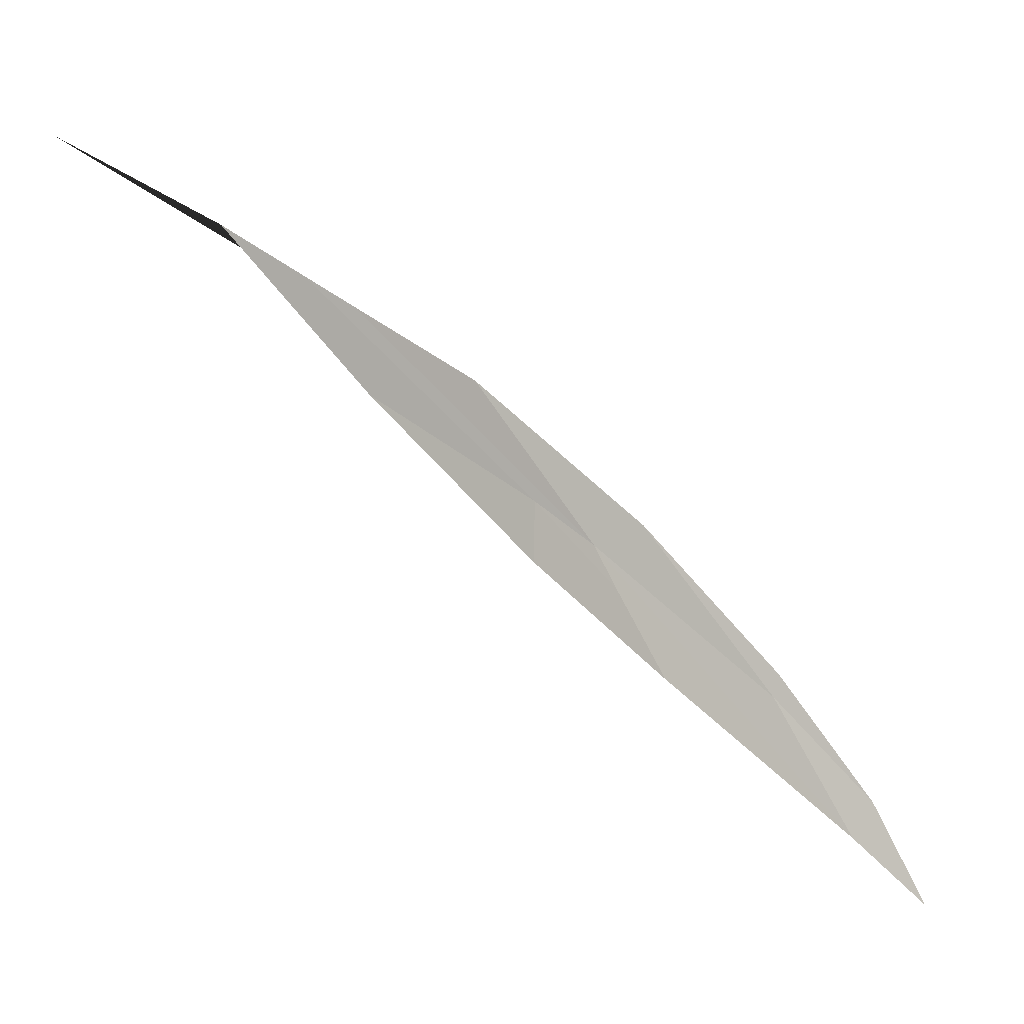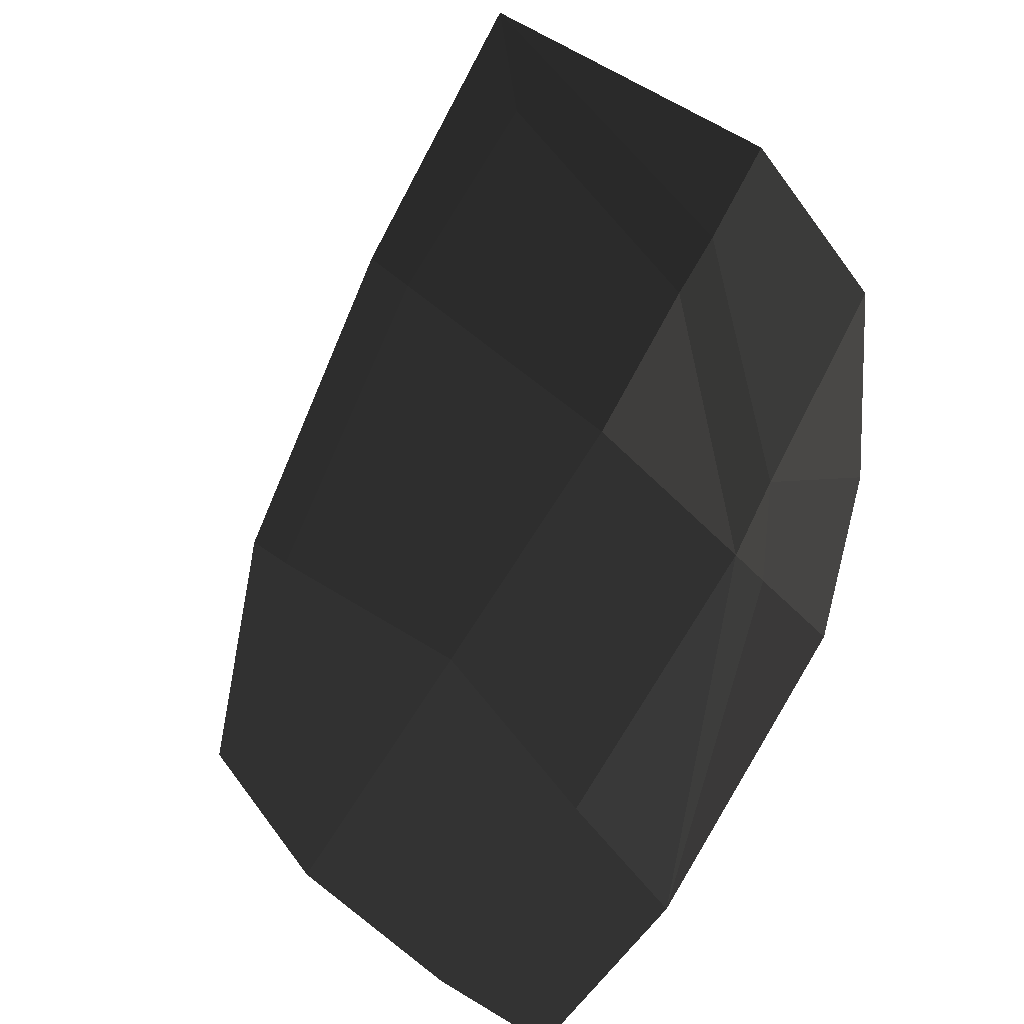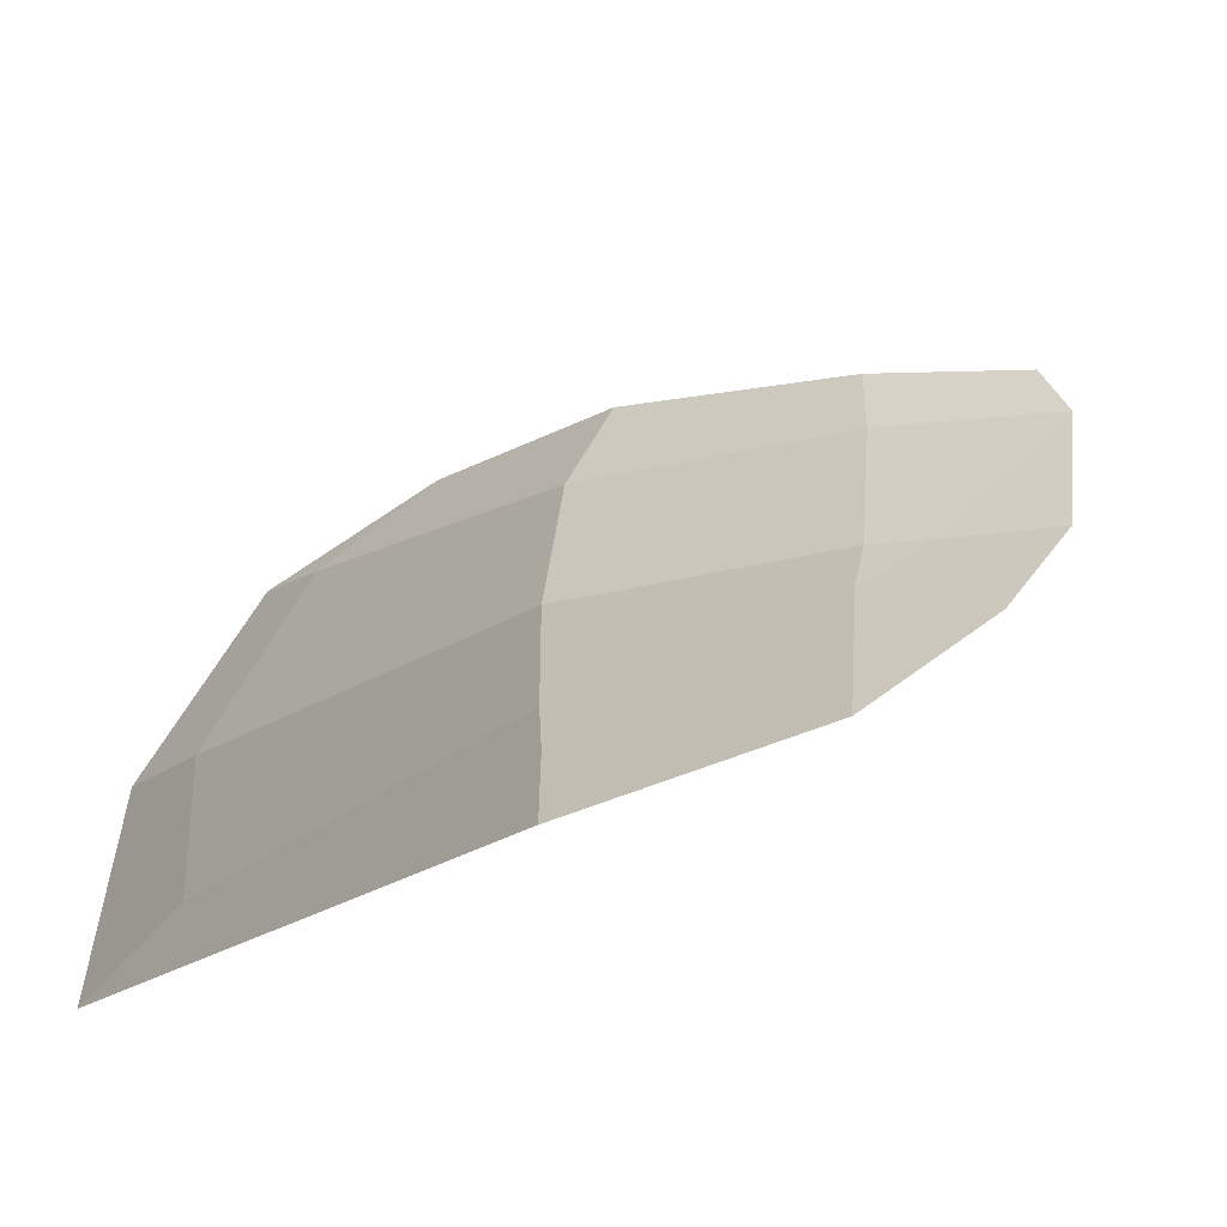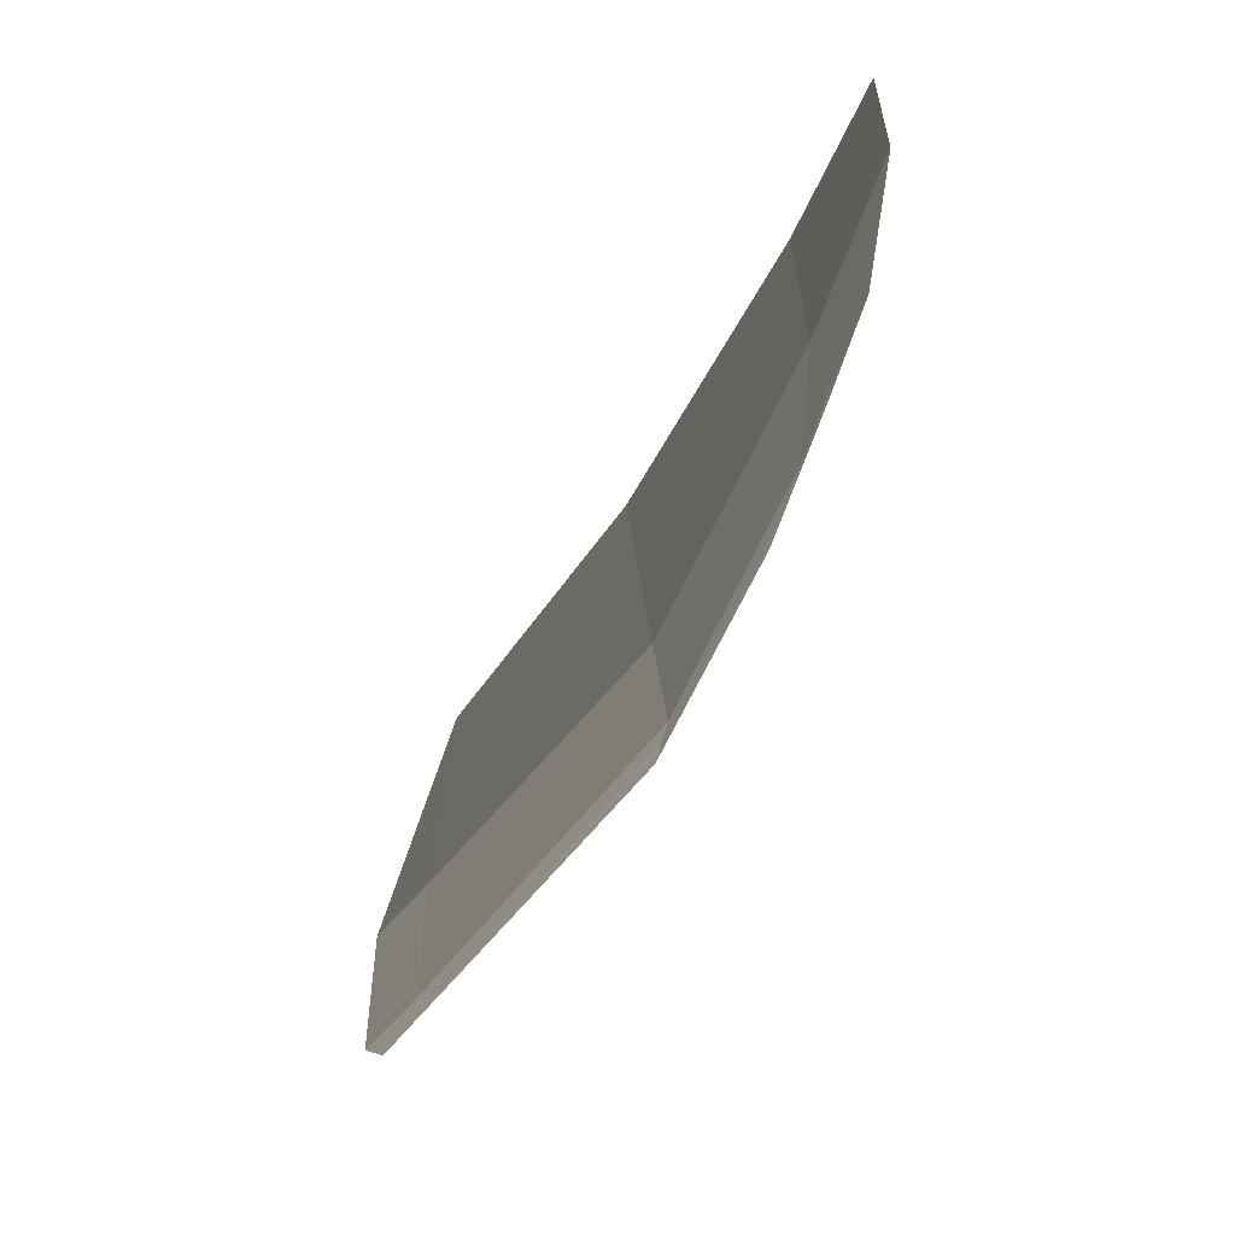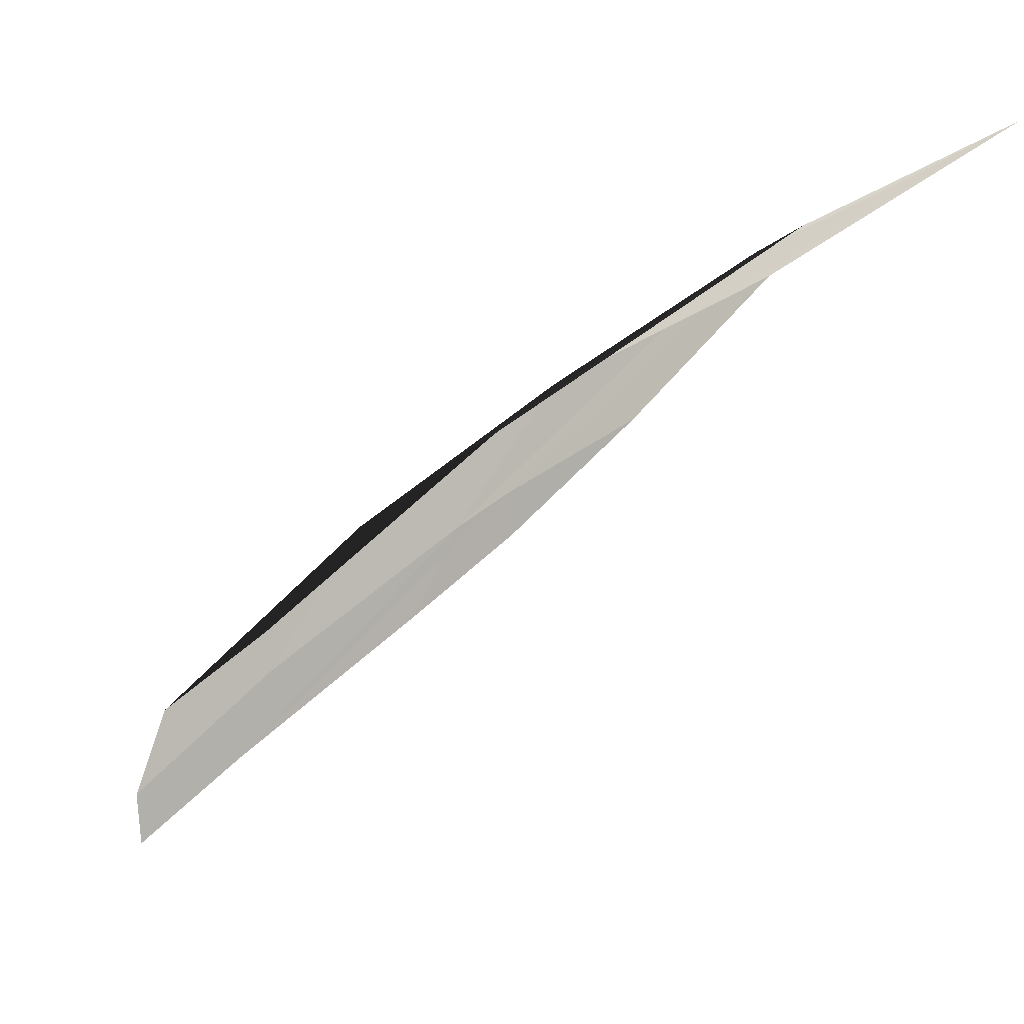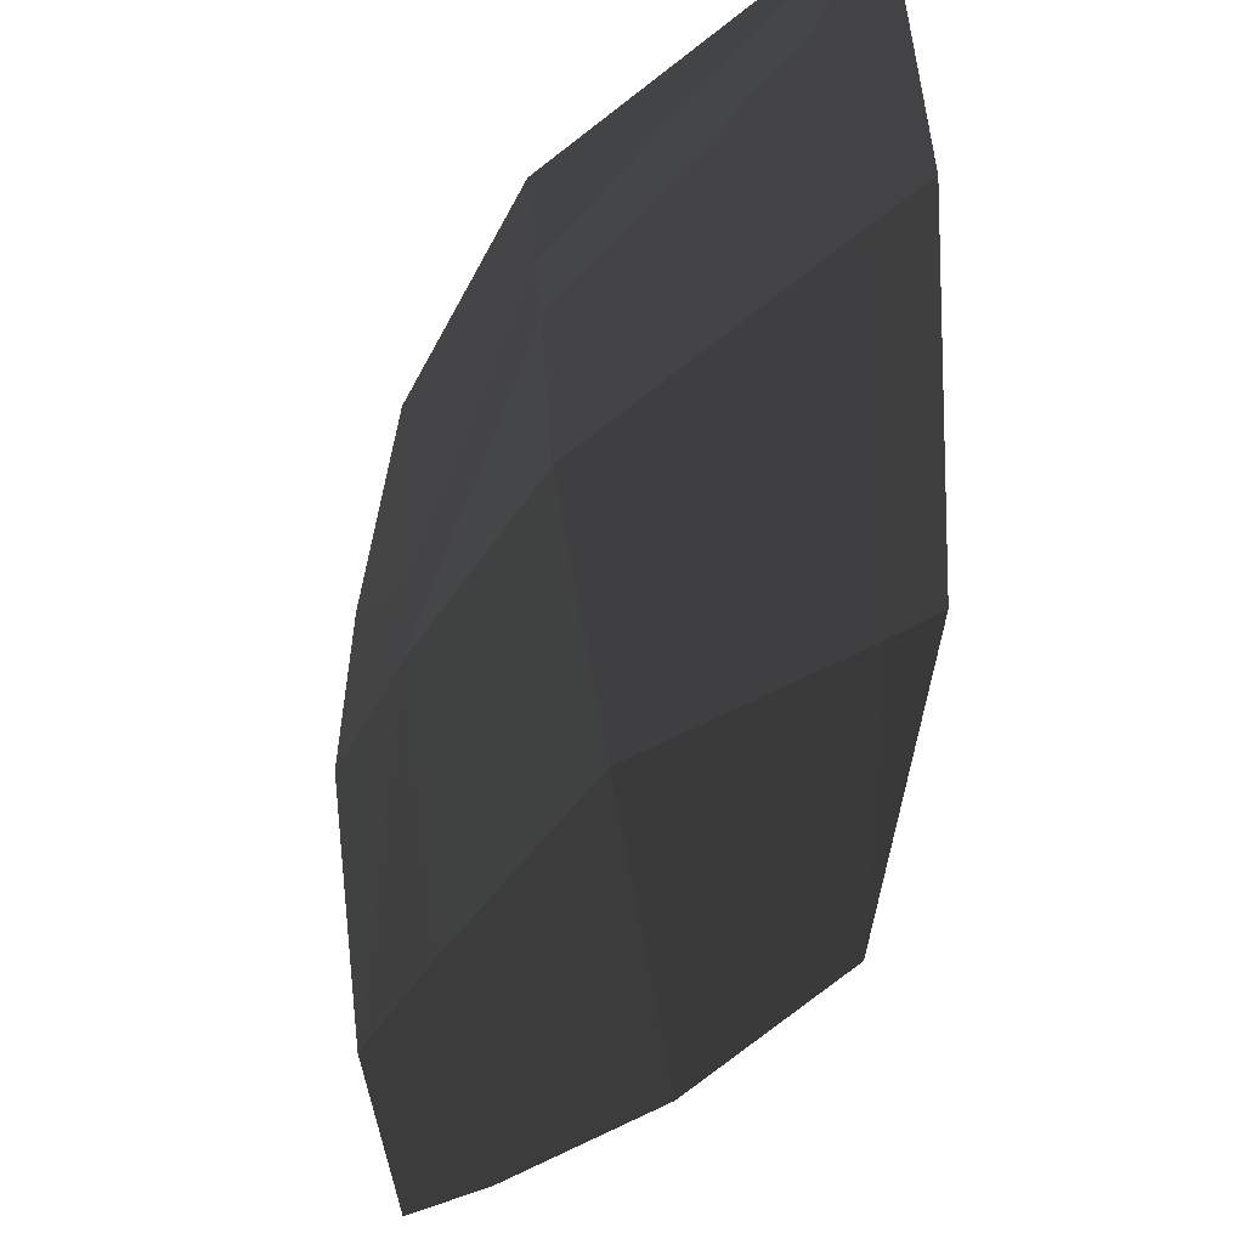
<metadata>
{"format":"obj","ext":"obj","renderer":"f3d","projection":"perspective","resolution":1024,"background":"white","views":[{"elev":-34.4,"azim":-138.1,"up":"+Y"},{"elev":-79.3,"azim":150.1,"up":"+Y"},{"elev":-60.3,"azim":-107.9,"up":"+Z"},{"elev":78.5,"azim":178.2,"up":"+Z"},{"elev":36.4,"azim":45.1,"up":"+Y"},{"elev":55.0,"azim":-6.0,"up":"+Y"}]}
</metadata>
<code>
v -0.4117 0.155 -0.4856
v -0.4385 0.0983 -0.4224
v -0.4174 0.1487 -0.3978
v -0.4174 0.1487 -0.3978
v -0.4305 0.1179 -0.364
v -0.4528 0.0678 -0.3635
v -0.4513 0.0469 -0.242
v -0.4513 0.0469 -0.242
v -0.4199 0.143 -0.3643
v -0.4199 0.143 -0.3643
v -0.4174 0.1487 -0.3978
v -0.4174 0.1487 -0.3978
v -0.3551 0.2537 -0.4714
v -0.355 0.2552 -0.4419
v -0.3569 0.2568 -0.3684
v -0.3569 0.2568 -0.3684
v -0.3489 0.2467 -0.2412
v -0.4148 0.1284 -0.2384
v -0.4513 0.0469 -0.242
v -0.4513 0.0469 -0.242
v -0.4016 0.1179 -0.1467
v -0.4376 0.0471 -0.1696
v -0.3489 0.2467 -0.2412
v -0.339 0.2206 -0.1243
v -0.2617 0.3391 -0.2217
v -0.2788 0.2916 -0.1323
v -0.243 0.3579 -0.219
v -0.243 0.3579 -0.219
v -0.2466 0.3713 -0.3706
v -0.2239 0.3929 -0.3713
v -0.3489 0.2467 -0.2412
v -0.3569 0.2568 -0.3684
v -0.355 0.2552 -0.4419
v -0.2508 0.3626 -0.474
v -0.2195 0.3897 -0.5115
v -0.2239 0.3929 -0.3713
v -0.355 0.2552 -0.4419
v -0.3551 0.2537 -0.4714
v -0.3535 0.2533 -0.5172
v -0.3535 0.2533 -0.5172
v -0.4174 0.1487 -0.3978
v -0.4117 0.155 -0.4856
g Group_001
f 1 2 3
f 3 2 6 5
f 5 6 7
f 5 7 9
f 5 9 11
f 11 9 14 13
f 14 9 15
f 15 9 18 17
f 18 9 19
f 18 19 22 21
f 18 21 24 23
f 23 24 26 25
f 25 26 27
f 25 27 30 29
f 25 29 32 31
f 32 29 34 33
f 34 29 36 35
f 34 35 38 37
f 38 35 39
f 38 39 42 41

</code>
